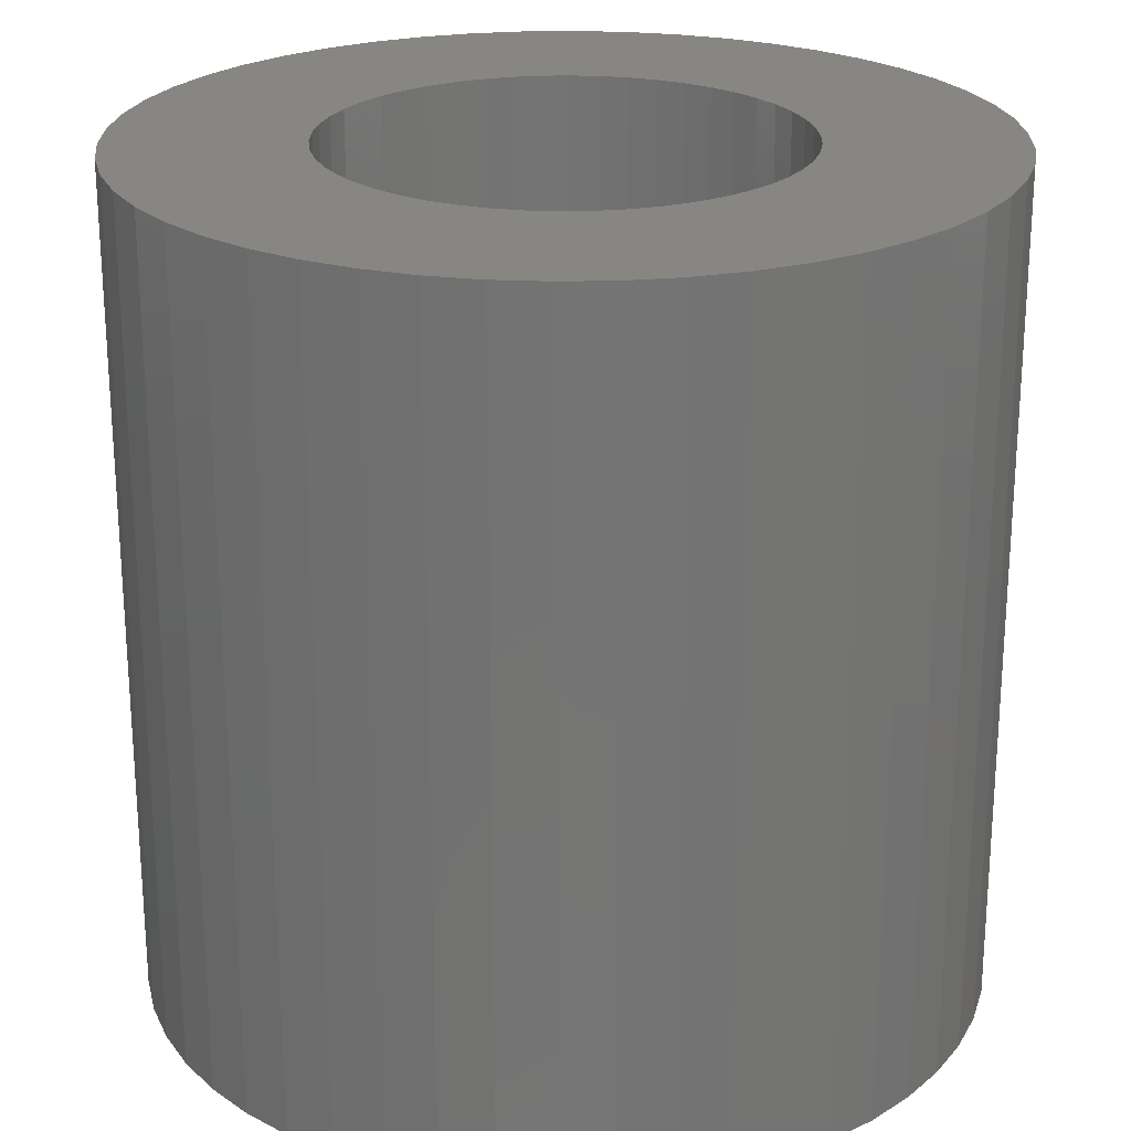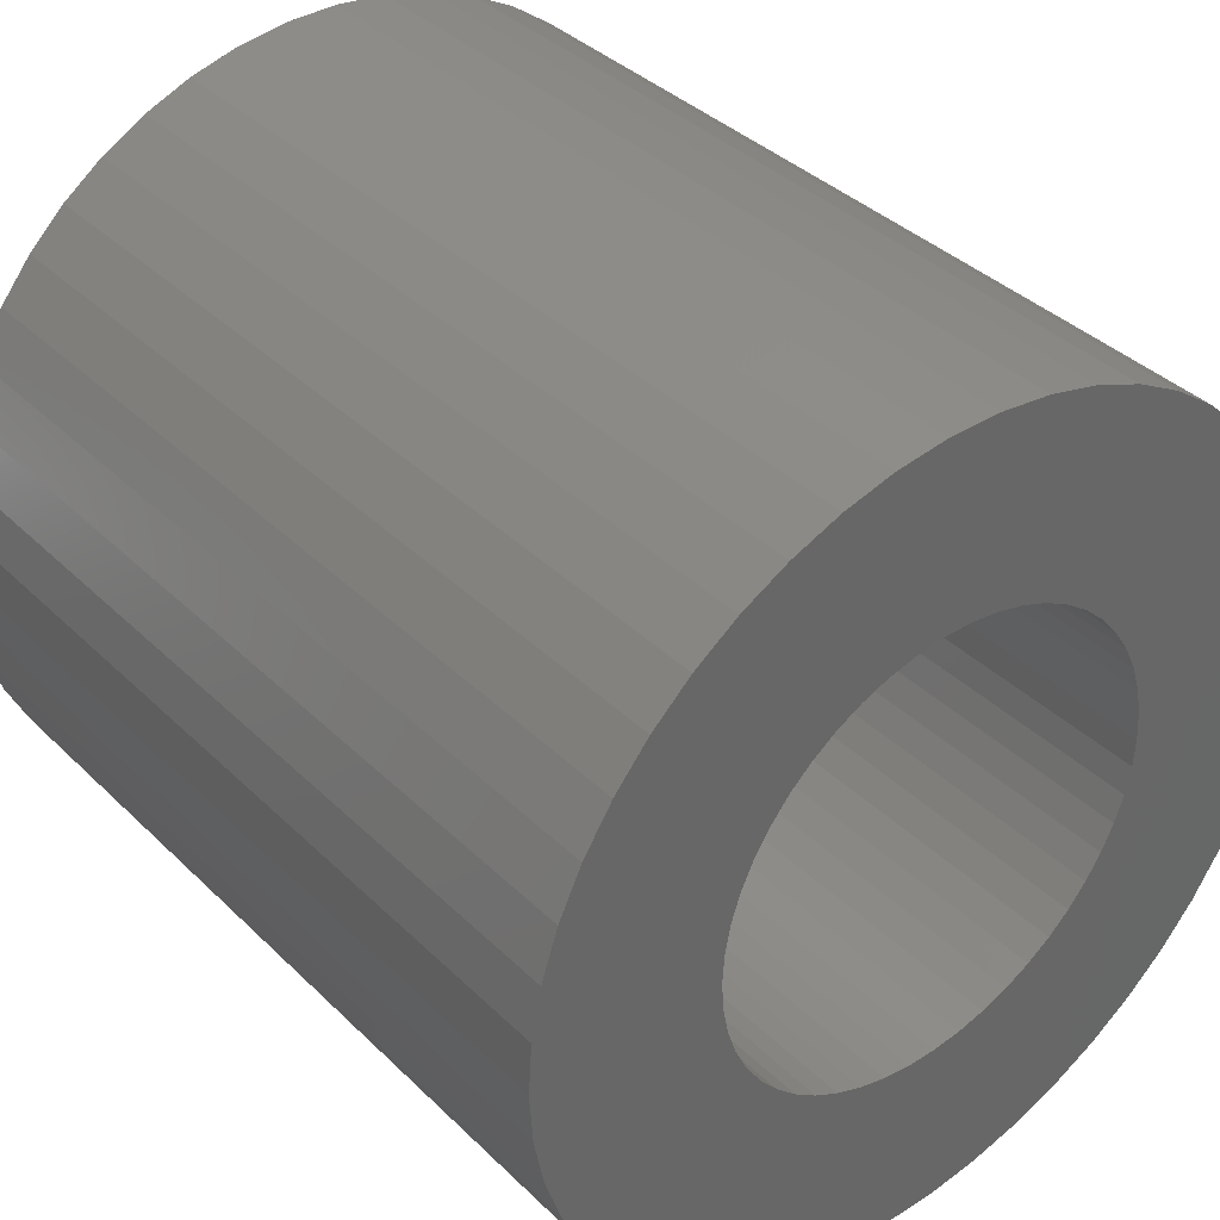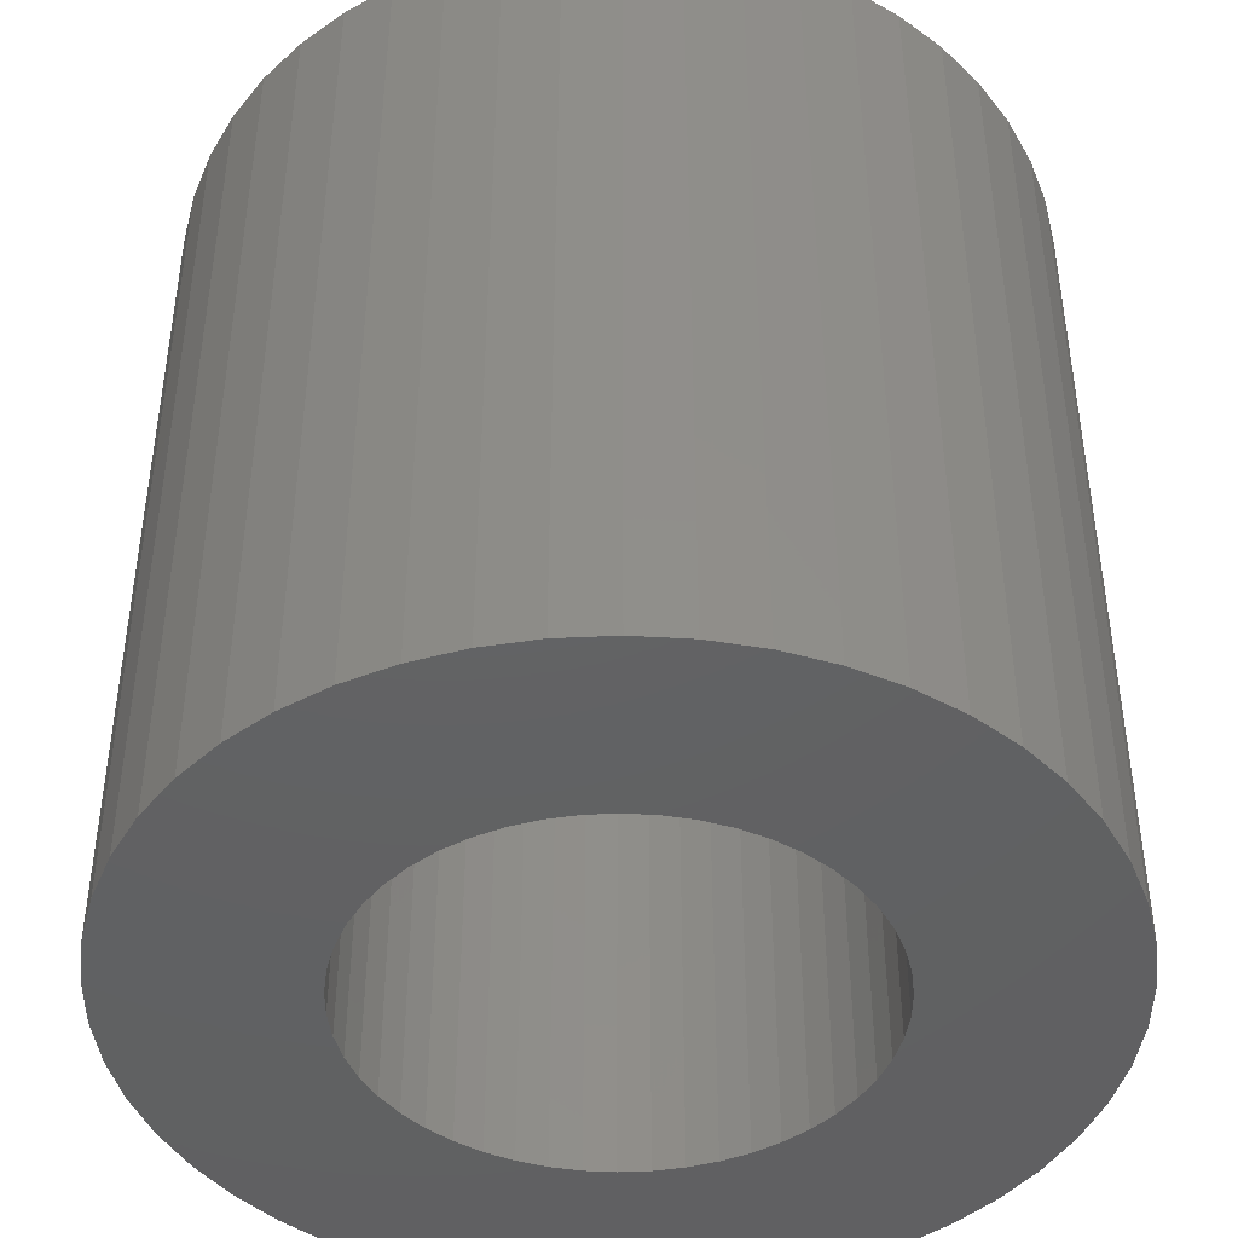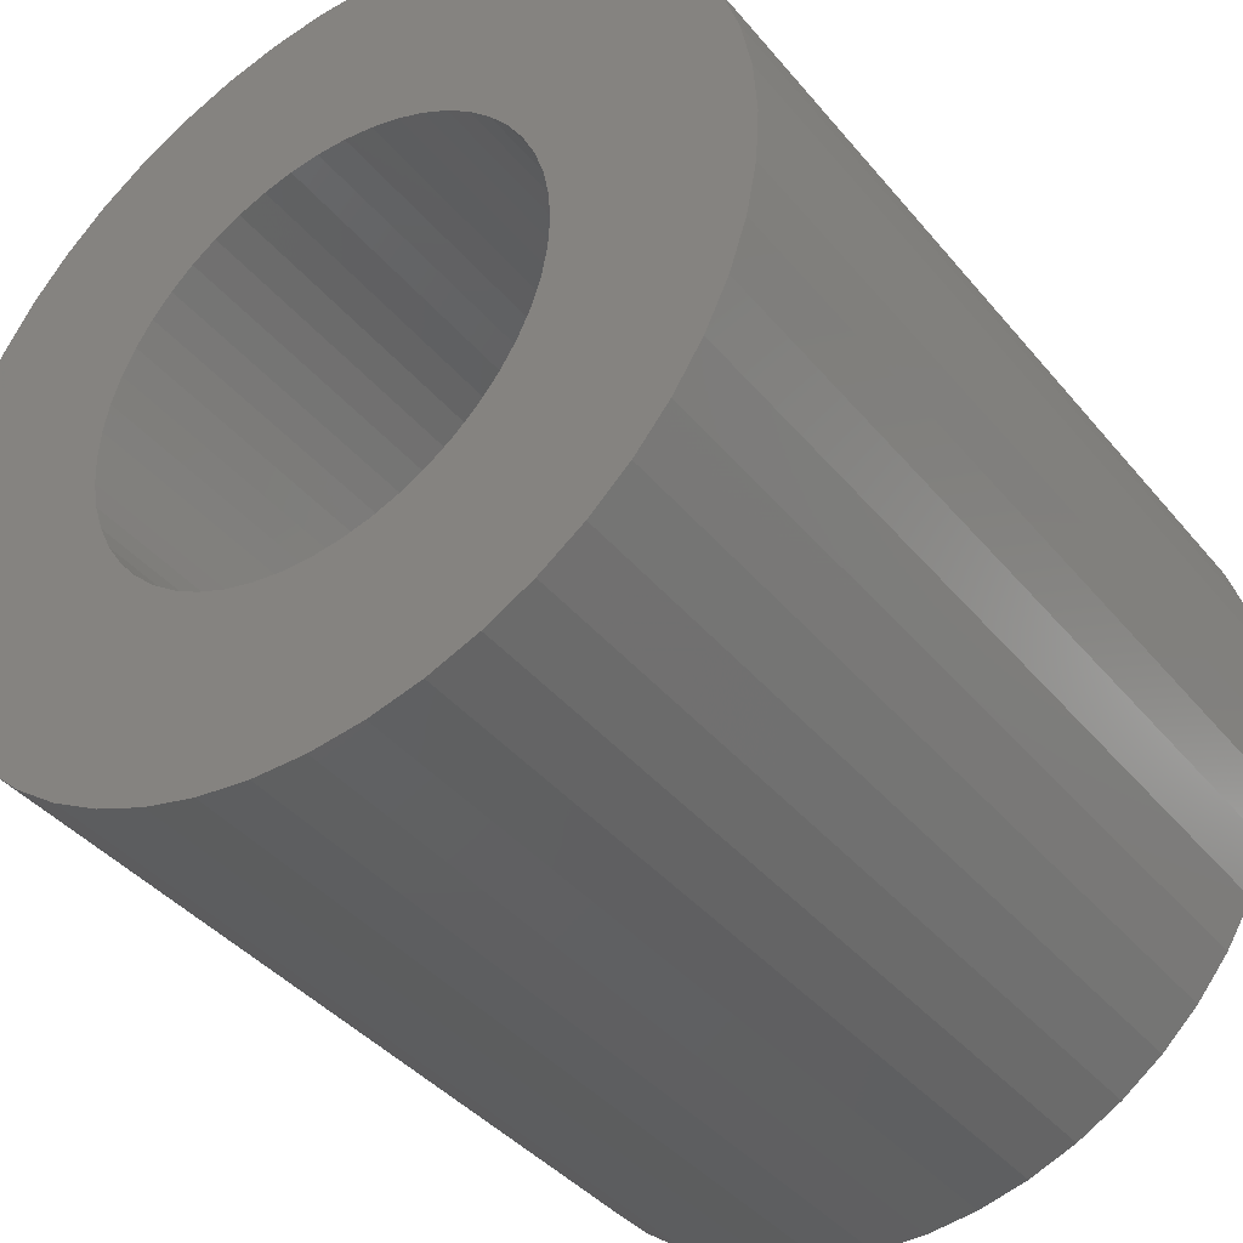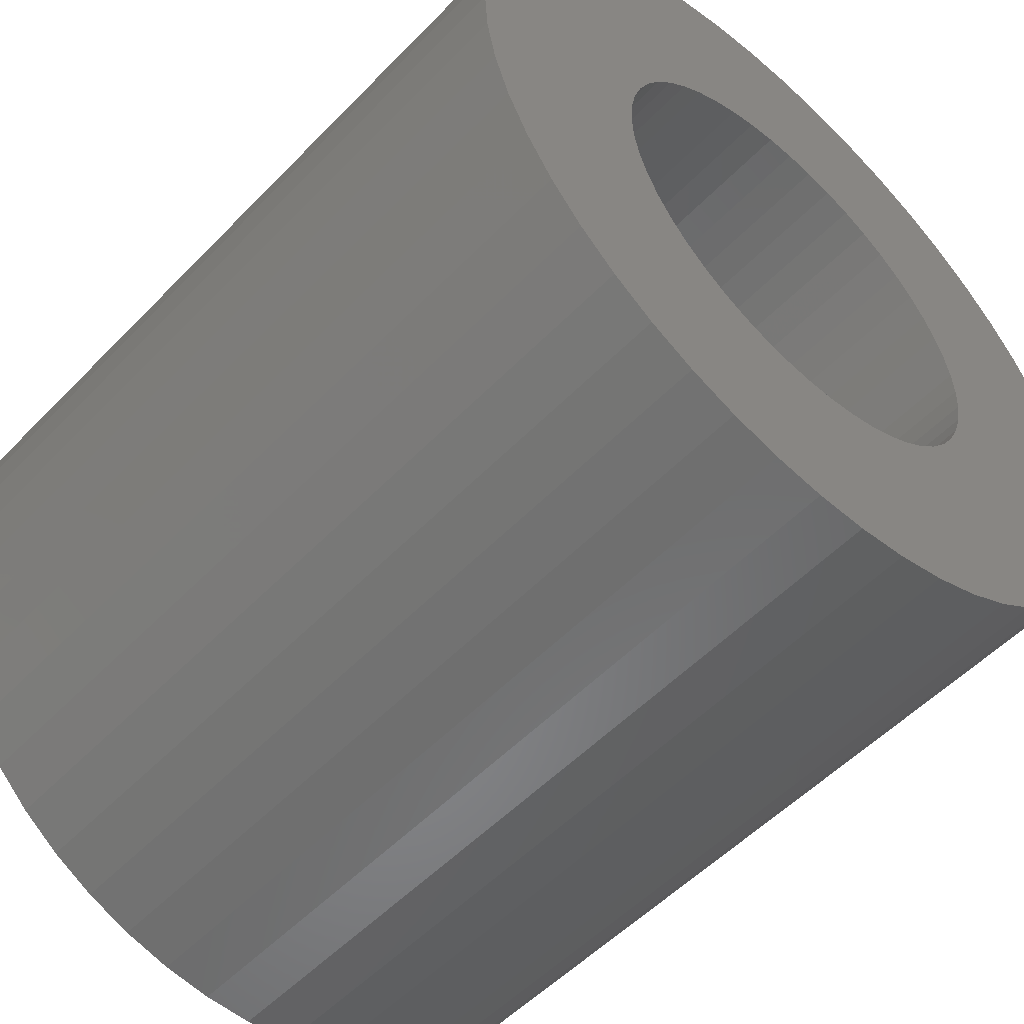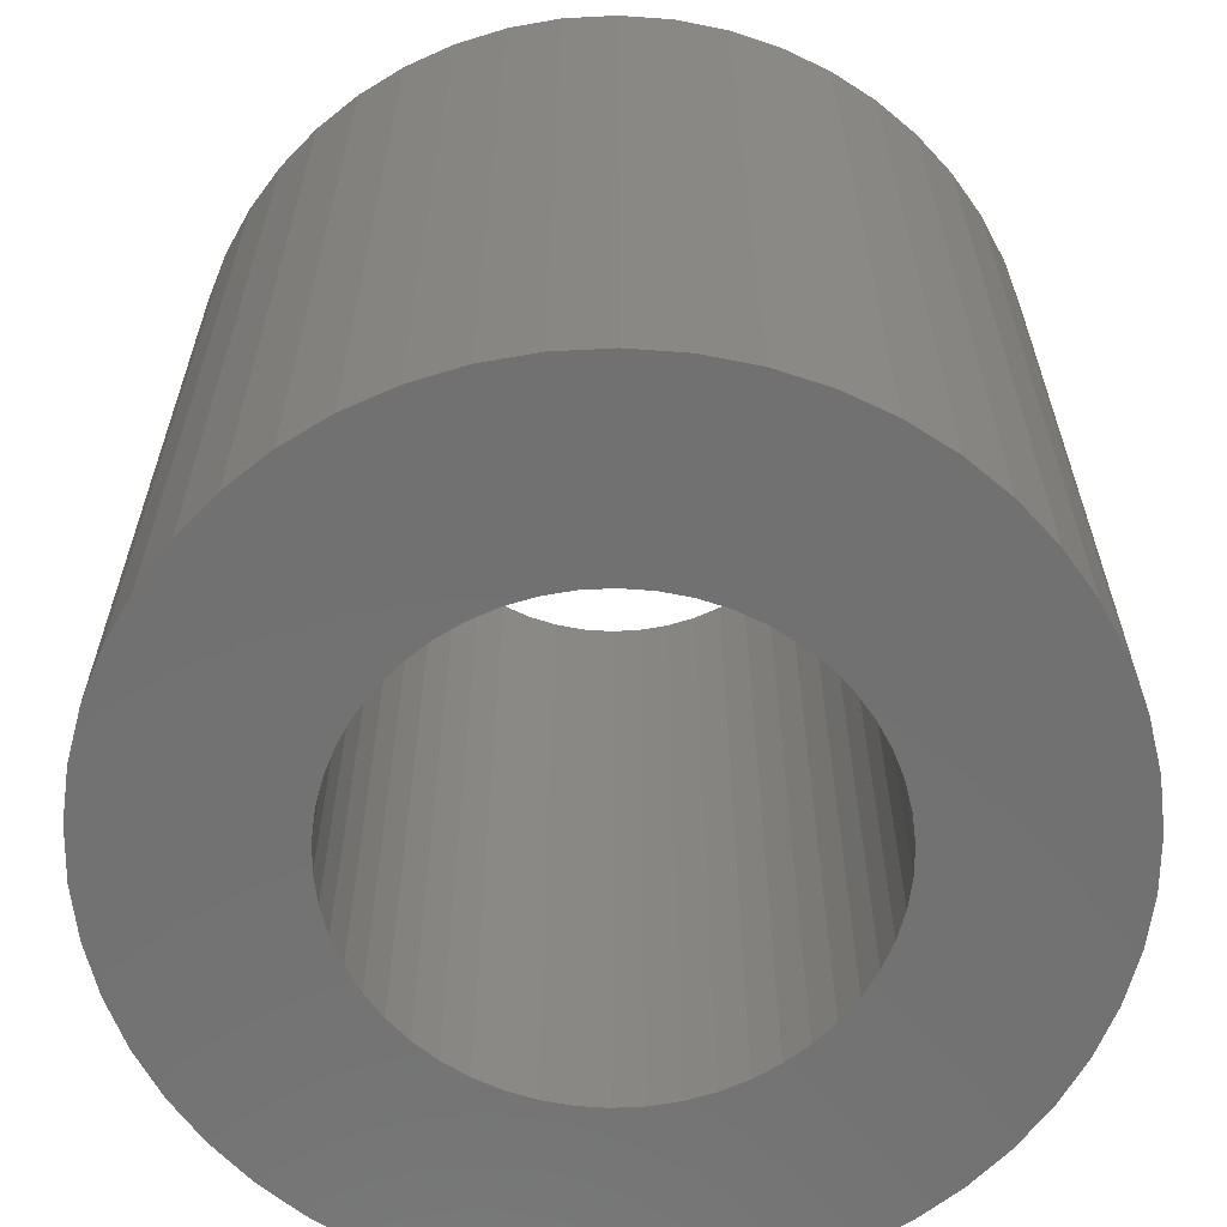
<metadata>
{"format":"stl","ext":"stl","renderer":"f3d","projection":"perspective","resolution":1024,"background":"white","views":[{"elev":23.4,"azim":163.2,"up":"+Z"},{"elev":37.5,"azim":140.8,"up":"+Y"},{"elev":-43.9,"azim":24.8,"up":"+Z"},{"elev":-39.8,"azim":35.3,"up":"+Y"},{"elev":-53.6,"azim":137.4,"up":"+Y"},{"elev":-63.4,"azim":67.8,"up":"+Z"}]}
</metadata>
<code>
# stl→obj: 200 verts, 400 faces
v 5 0 5
v 4.961 0.6267 -5
v 4.961 0.6267 5
v 5 0 -5
v -5 0 -5
v -4.961 0.6267 5
v -4.961 0.6267 -5
v -5 0 5
v 0.314 4.99 -5
v -0.314 4.99 5
v 0.314 4.99 5
v -0.314 4.99 -5
v -0.314 -4.99 -5
v 0.314 -4.99 5
v -0.314 -4.99 5
v 0.314 -4.99 -5
v 3.645 3.423 -5
v 3.187 3.853 5
v 3.645 3.423 5
v 3.187 3.853 -5
v -3.187 3.853 -5
v -3.645 3.423 5
v -3.187 3.853 5
v -3.645 3.423 -5
v -1.545 4.755 -5
v -2.129 4.524 5
v -1.545 4.755 5
v -2.129 4.524 -5
v 4.649 1.841 5
v 4.382 2.409 -5
v 4.382 2.409 5
v 4.649 1.841 -5
v 4.843 1.243 -5
v 4.843 1.243 5
v 2.129 4.524 -5
v 1.545 4.755 5
v 2.129 4.524 5
v 1.545 4.755 -5
v 0.9369 4.911 5
v 0.9369 4.911 -5
v 2.679 4.222 -5
v 2.679 4.222 5
v -4.649 1.841 -5
v -4.382 2.409 5
v -4.382 2.409 -5
v -4.649 1.841 5
v -4.045 2.939 -5
v -4.045 2.939 5
v -4.843 1.243 -5
v -4.843 1.243 5
v -0.9369 4.911 -5
v -0.9369 4.911 5
v 0.9369 -4.911 5
v 0.9369 -4.911 -5
v 4.045 2.939 5
v 4.045 2.939 -5
v 2.75 0 5
v 2.728 0.3447 5
v 4.961 -0.6267 5
v 2.664 0.6839 5
v 2.728 -0.3447 5
v 2.557 1.012 5
v 4.843 -1.243 5
v 2.41 1.325 5
v 2.664 -0.6839 5
v 2.225 1.616 5
v 4.649 -1.841 5
v 2.005 1.883 5
v 2.557 -1.012 5
v 4.382 -2.409 5
v 1.753 2.119 5
v 1.474 2.322 5
v 1.171 2.488 5
v 0.8498 2.615 5
v 0.5153 2.701 5
v 0.1727 2.745 5
v -0.1727 2.745 5
v -0.5153 2.701 5
v -0.8498 2.615 5
v -1.171 2.488 5
v -1.474 2.322 5
v -2.679 4.222 5
v -1.753 2.119 5
v -2.005 1.883 5
v -2.225 1.616 5
v -2.41 1.325 5
v -2.557 1.012 5
v 2.41 -1.325 5
v 4.045 -2.939 5
v 2.225 -1.616 5
v 3.645 -3.423 5
v 2.005 -1.883 5
v 3.187 -3.853 5
v 1.753 -2.119 5
v 2.679 -4.222 5
v 1.474 -2.322 5
v 2.129 -4.524 5
v 1.171 -2.488 5
v 1.545 -4.755 5
v 0.8498 -2.615 5
v 0.5153 -2.701 5
v 0.1727 -2.745 5
v -0.1727 -2.745 5
v -0.5153 -2.701 5
v -0.9369 -4.911 5
v -0.8498 -2.615 5
v -1.545 -4.755 5
v -1.171 -2.488 5
v -2.129 -4.524 5
v -1.474 -2.322 5
v -2.679 -4.222 5
v -1.753 -2.119 5
v -3.187 -3.853 5
v -2.005 -1.883 5
v -3.645 -3.423 5
v -2.225 -1.616 5
v -4.045 -2.939 5
v -2.41 -1.325 5
v -4.382 -2.409 5
v -2.557 -1.012 5
v -4.649 -1.841 5
v -2.664 -0.6839 5
v -4.843 -1.243 5
v -2.728 -0.3447 5
v -4.961 -0.6267 5
v -2.75 0 5
v -2.664 0.6839 5
v -2.728 0.3447 5
v -2.679 4.222 -5
v 4.961 -0.6267 -5
v 4.843 -1.243 -5
v -3.645 -3.423 -5
v -3.187 -3.853 -5
v -4.382 -2.409 -5
v -4.649 -1.841 -5
v -4.045 -2.939 -5
v 2.75 0 -5
v 2.728 -0.3447 -5
v 2.664 -0.6839 -5
v 4.649 -1.841 -5
v 2.728 0.3447 -5
v 2.557 -1.012 -5
v 4.382 -2.409 -5
v 2.41 -1.325 -5
v 4.045 -2.939 -5
v 2.664 0.6839 -5
v 2.225 -1.616 -5
v 3.645 -3.423 -5
v 2.005 -1.883 -5
v 3.187 -3.853 -5
v 2.557 1.012 -5
v 1.753 -2.119 -5
v 2.679 -4.222 -5
v 1.474 -2.322 -5
v 2.129 -4.524 -5
v 1.171 -2.488 -5
v 1.545 -4.755 -5
v 0.8498 -2.615 -5
v 0.5153 -2.701 -5
v 0.1727 -2.745 -5
v -0.1727 -2.745 -5
v -0.5153 -2.701 -5
v -0.9369 -4.911 -5
v -0.8498 -2.615 -5
v -1.545 -4.755 -5
v -1.171 -2.488 -5
v -2.129 -4.524 -5
v -1.474 -2.322 -5
v -2.679 -4.222 -5
v -1.753 -2.119 -5
v -2.005 -1.883 -5
v -2.225 -1.616 -5
v -2.41 -1.325 -5
v -2.557 -1.012 -5
v 2.41 1.325 -5
v 2.225 1.616 -5
v 2.005 1.883 -5
v 1.753 2.119 -5
v 1.474 2.322 -5
v 1.171 2.488 -5
v 0.8498 2.615 -5
v 0.5153 2.701 -5
v 0.1727 2.745 -5
v -0.1727 2.745 -5
v -0.5153 2.701 -5
v -0.8498 2.615 -5
v -1.171 2.488 -5
v -1.474 2.322 -5
v -1.753 2.119 -5
v -2.005 1.883 -5
v -2.225 1.616 -5
v -2.41 1.325 -5
v -2.557 1.012 -5
v -2.664 0.6839 -5
v -2.728 0.3447 -5
v -2.75 0 -5
v -2.664 -0.6839 -5
v -4.843 -1.243 -5
v -2.728 -0.3447 -5
v -4.961 -0.6267 -5
f 1 2 3
f 2 1 4
f 5 6 7
f 6 5 8
f 9 10 11
f 10 9 12
f 13 14 15
f 14 13 16
f 17 18 19
f 18 17 20
f 21 22 23
f 22 21 24
f 25 26 27
f 26 25 28
f 29 30 31
f 30 29 32
f 3 33 34
f 33 3 2
f 35 36 37
f 36 35 38
f 38 39 36
f 39 38 40
f 41 37 42
f 37 41 35
f 43 44 45
f 44 43 46
f 47 22 24
f 22 47 48
f 49 46 43
f 46 49 50
f 51 27 52
f 27 51 25
f 16 53 14
f 53 16 54
f 34 32 29
f 32 34 33
f 55 17 19
f 17 55 56
f 31 56 55
f 56 31 30
f 40 11 39
f 11 40 9
f 20 42 18
f 42 20 41
f 45 48 47
f 48 45 44
f 7 50 49
f 50 7 6
f 57 1 3
f 58 3 34
f 1 57 59
f 60 34 29
f 61 59 57
f 62 29 31
f 59 61 63
f 64 31 55
f 65 63 61
f 66 55 19
f 63 65 67
f 68 19 18
f 69 67 65
f 67 69 70
f 3 58 57
f 71 18 42
f 34 60 58
f 29 62 60
f 31 64 62
f 55 66 64
f 72 42 37
f 19 68 66
f 18 71 68
f 73 37 36
f 42 72 71
f 37 73 72
f 74 36 39
f 36 74 73
f 39 75 74
f 11 75 39
f 11 76 75
f 11 77 76
f 10 77 11
f 10 78 77
f 52 78 10
f 78 52 79
f 27 79 52
f 79 27 80
f 26 80 27
f 80 26 81
f 82 81 26
f 81 82 83
f 23 83 82
f 83 23 84
f 22 84 23
f 84 22 85
f 48 85 22
f 85 48 86
f 44 86 48
f 86 44 87
f 88 70 69
f 70 88 89
f 90 89 88
f 89 90 91
f 92 91 90
f 91 92 93
f 94 93 92
f 93 94 95
f 96 95 94
f 95 96 97
f 98 97 96
f 97 98 99
f 100 99 98
f 99 100 53
f 101 53 100
f 101 14 53
f 102 14 101
f 103 14 102
f 103 15 14
f 104 15 103
f 105 104 106
f 104 105 15
f 107 106 108
f 109 108 110
f 106 107 105
f 111 110 112
f 113 112 114
f 108 109 107
f 115 114 116
f 117 116 118
f 119 118 120
f 121 120 122
f 110 111 109
f 123 122 124
f 125 124 126
f 46 87 44
f 112 113 111
f 87 46 127
f 114 115 113
f 50 127 46
f 116 117 115
f 127 50 128
f 118 119 117
f 6 128 50
f 120 121 119
f 128 6 126
f 122 123 121
f 8 126 6
f 124 125 123
f 126 8 125
f 28 82 26
f 82 28 129
f 129 23 82
f 23 129 21
f 12 52 10
f 52 12 51
f 59 4 1
f 4 59 130
f 63 130 59
f 130 63 131
f 132 113 115
f 113 132 133
f 134 121 135
f 121 134 119
f 132 117 136
f 117 132 115
f 137 4 130
f 138 130 131
f 4 137 2
f 139 131 140
f 141 2 137
f 142 140 143
f 2 141 33
f 144 143 145
f 146 33 141
f 147 145 148
f 33 146 32
f 149 148 150
f 151 32 146
f 32 151 30
f 130 138 137
f 152 150 153
f 131 139 138
f 140 142 139
f 143 144 142
f 145 147 144
f 154 153 155
f 148 149 147
f 150 152 149
f 156 155 157
f 153 154 152
f 155 156 154
f 158 157 54
f 157 158 156
f 54 159 158
f 16 159 54
f 16 160 159
f 16 161 160
f 13 161 16
f 13 162 161
f 163 162 13
f 162 163 164
f 165 164 163
f 164 165 166
f 167 166 165
f 166 167 168
f 169 168 167
f 168 169 170
f 133 170 169
f 170 133 171
f 132 171 133
f 171 132 172
f 136 172 132
f 172 136 173
f 134 173 136
f 173 134 174
f 175 30 151
f 30 175 56
f 176 56 175
f 56 176 17
f 177 17 176
f 17 177 20
f 178 20 177
f 20 178 41
f 179 41 178
f 41 179 35
f 180 35 179
f 35 180 38
f 181 38 180
f 38 181 40
f 182 40 181
f 182 9 40
f 183 9 182
f 184 9 183
f 184 12 9
f 185 12 184
f 51 185 186
f 185 51 12
f 25 186 187
f 28 187 188
f 186 25 51
f 129 188 189
f 21 189 190
f 187 28 25
f 24 190 191
f 47 191 192
f 45 192 193
f 43 193 194
f 188 129 28
f 49 194 195
f 7 195 196
f 135 174 134
f 189 21 129
f 174 135 197
f 190 24 21
f 198 197 135
f 191 47 24
f 197 198 199
f 192 45 47
f 200 199 198
f 193 43 45
f 199 200 196
f 194 49 43
f 5 196 200
f 195 7 49
f 196 5 7
f 155 95 97
f 95 155 153
f 70 140 67
f 140 70 143
f 165 105 107
f 105 165 163
f 135 123 198
f 123 135 121
f 150 91 93
f 91 150 148
f 157 97 99
f 97 157 155
f 54 99 53
f 99 54 157
f 89 143 70
f 143 89 145
f 91 145 89
f 145 91 148
f 67 131 63
f 131 67 140
f 163 15 105
f 15 163 13
f 167 107 109
f 107 167 165
f 136 119 134
f 119 136 117
f 198 125 200
f 125 198 123
f 200 8 5
f 8 200 125
f 153 93 95
f 93 153 150
f 169 109 111
f 109 169 167
f 133 111 113
f 111 133 169
f 137 58 141
f 58 137 57
f 126 195 128
f 195 126 196
f 184 76 77
f 76 184 183
f 160 103 102
f 103 160 161
f 149 94 92
f 94 149 152
f 178 68 71
f 68 178 177
f 190 83 84
f 83 190 189
f 187 79 80
f 79 187 186
f 151 64 175
f 64 151 62
f 181 73 74
f 73 181 180
f 179 71 72
f 71 179 178
f 86 191 85
f 191 86 192
f 85 190 84
f 190 85 191
f 188 80 81
f 80 188 187
f 186 78 79
f 78 186 185
f 159 102 101
f 102 159 160
f 146 62 151
f 62 146 60
f 141 60 146
f 60 141 58
f 176 68 177
f 68 176 66
f 175 66 176
f 66 175 64
f 182 74 75
f 74 182 181
f 183 75 76
f 75 183 182
f 180 72 73
f 72 180 179
f 87 192 86
f 192 87 193
f 127 193 87
f 193 127 194
f 128 194 127
f 194 128 195
f 189 81 83
f 81 189 188
f 185 77 78
f 77 185 184
f 138 57 137
f 57 138 61
f 149 90 147
f 90 149 92
f 170 114 112
f 114 170 171
f 124 196 126
f 196 124 199
f 154 98 96
f 98 154 156
f 156 100 98
f 100 156 158
f 142 65 139
f 65 142 69
f 144 69 142
f 69 144 88
f 147 88 144
f 88 147 90
f 114 172 116
f 172 114 171
f 118 174 120
f 174 118 173
f 122 199 124
f 199 122 197
f 120 197 122
f 197 120 174
f 152 96 94
f 96 152 154
f 158 101 100
f 101 158 159
f 139 61 138
f 61 139 65
f 161 104 103
f 104 161 162
f 162 106 104
f 106 162 164
f 116 173 118
f 173 116 172
f 166 110 108
f 110 166 168
f 168 112 110
f 112 168 170
f 164 108 106
f 108 164 166

</code>
